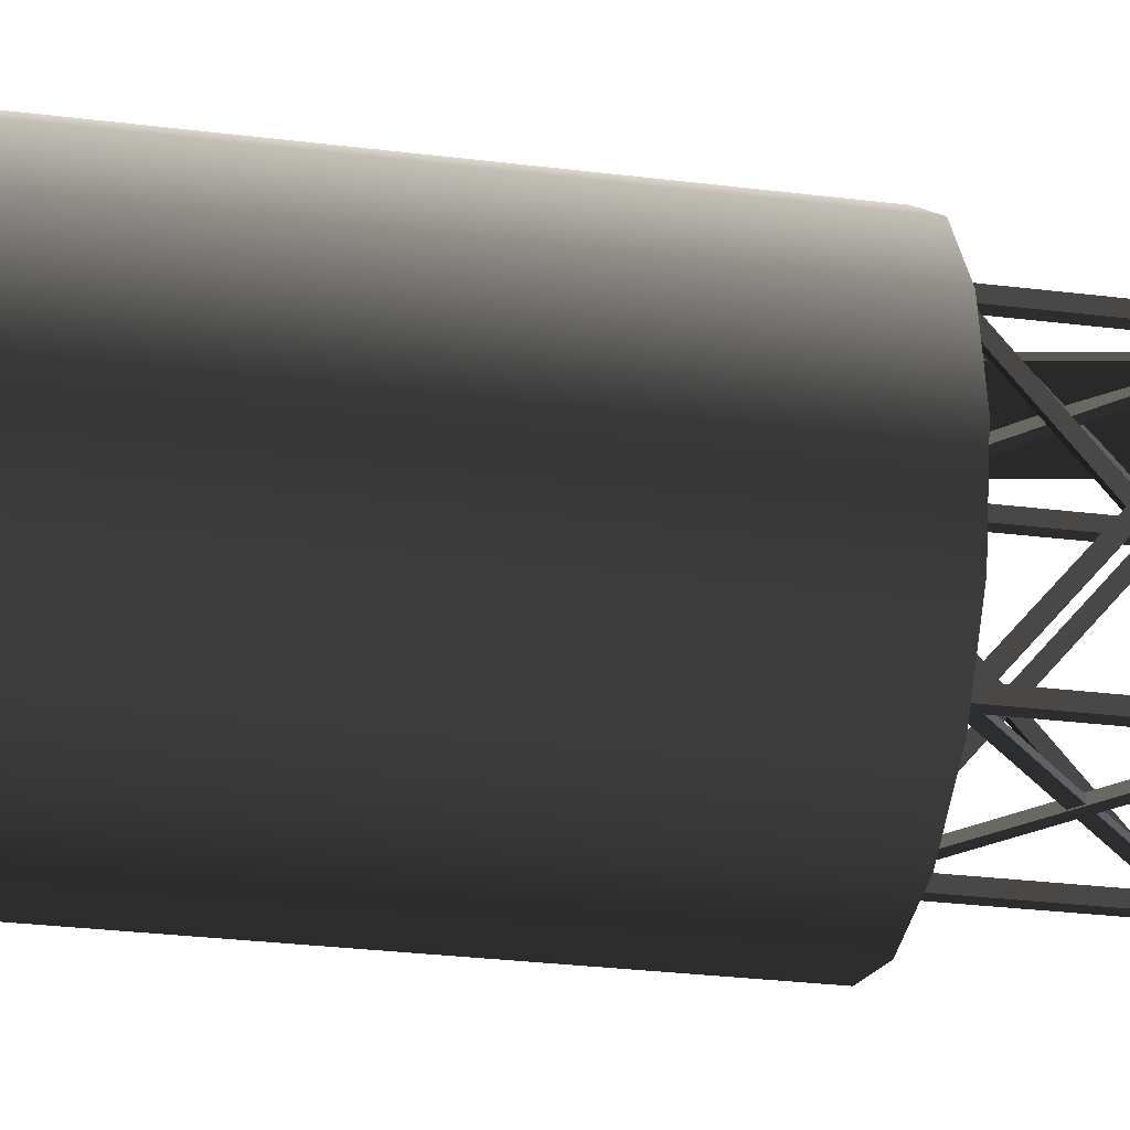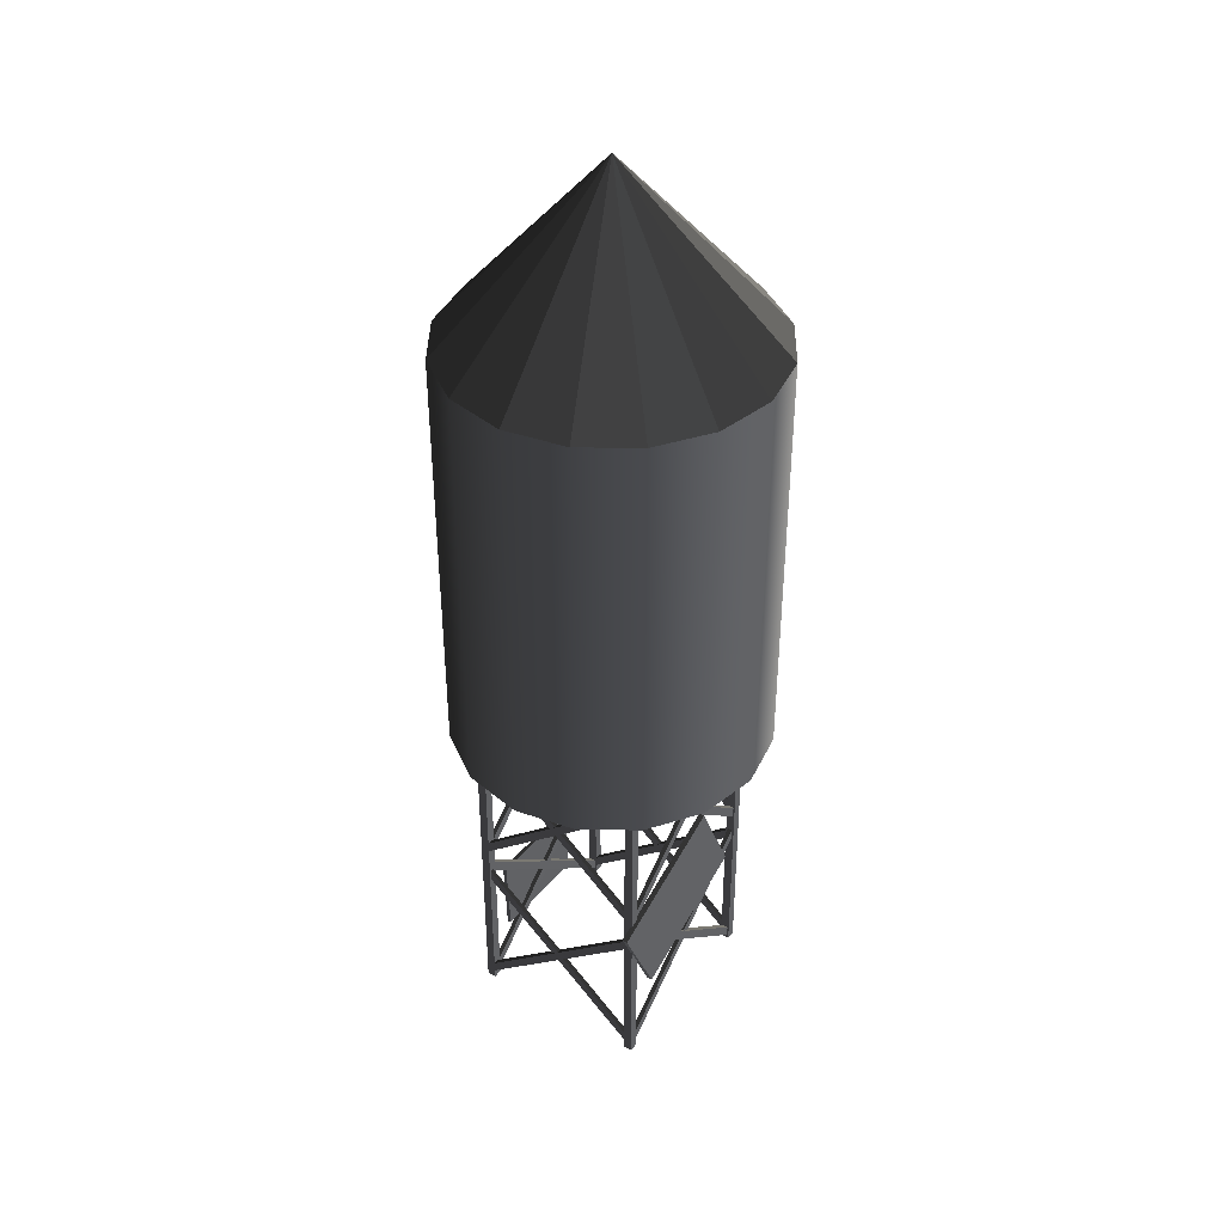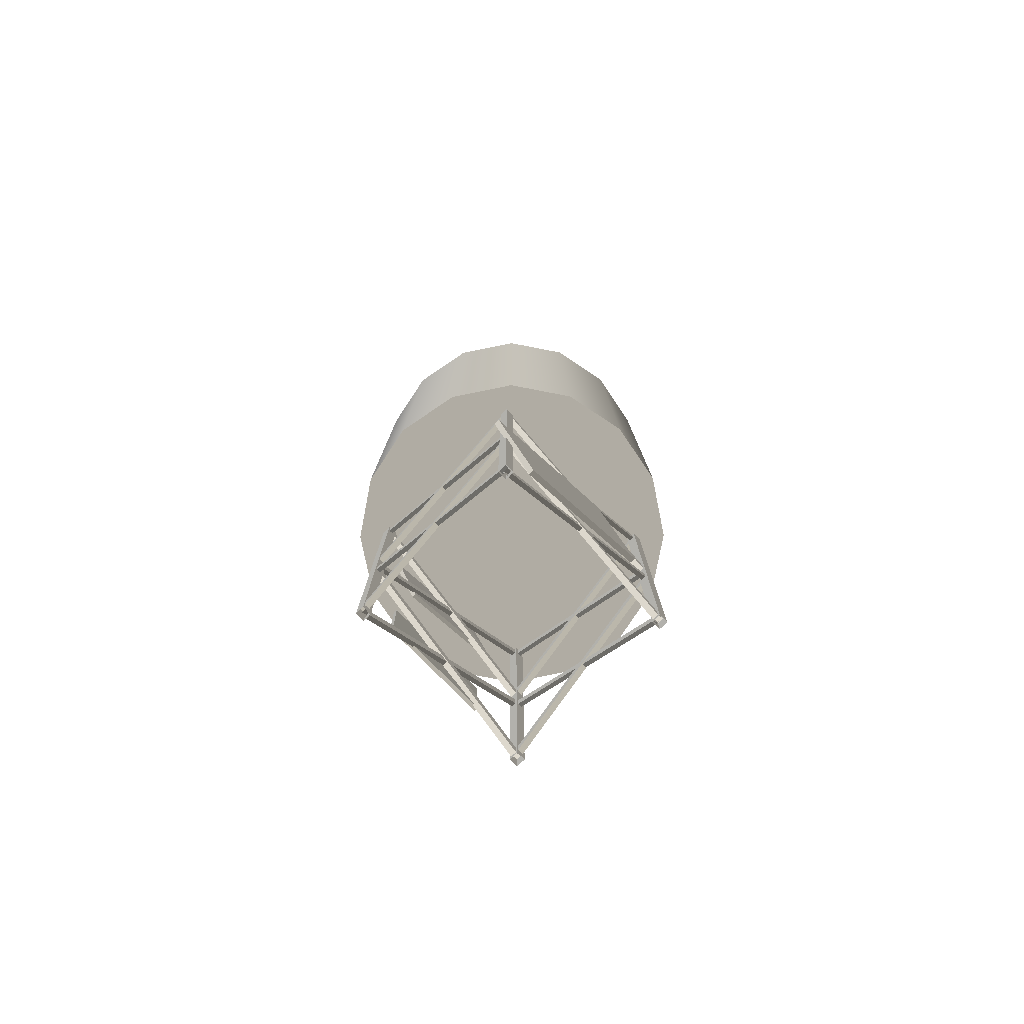
<metadata>
{"format":"obj","ext":"obj","renderer":"f3d","projection":"perspective","resolution":1024,"background":"white","views":[{"elev":-26.0,"azim":78.4,"up":"+Y"},{"elev":39.5,"azim":-55.3,"up":"+Z"},{"elev":-78.9,"azim":-44.7,"up":"+Z"}]}
</metadata>
<code>
v 212.4 26.68 668.8
v 85.05 79.41 822.2
v 222.8 79.41 668.8
v 222.8 79.41 668.8
v 85.05 79.41 822.2
v 212.4 132.1 668.8
v 212.4 132.1 668.8
v 85.05 79.41 822.2
v 182.5 176.8 668.8
v 182.5 176.8 668.8
v 85.05 79.41 822.2
v 137.8 206.7 668.8
v 137.8 206.7 668.8
v 85.05 79.41 822.2
v 85.05 217.2 668.8
v 85.05 217.2 668.8
v 85.05 79.41 822.2
v 32.32 206.7 668.8
v 32.32 206.7 668.8
v 85.05 79.41 822.2
v -12.38 176.8 668.8
v -12.38 176.8 668.8
v 85.05 79.41 822.2
v -42.25 132.1 668.8
v -42.25 132.1 668.8
v 85.05 79.41 822.2
v -52.74 79.41 668.8
v -52.74 79.41 668.8
v 85.05 79.41 822.2
v -42.25 26.68 668.8
v -42.25 26.68 668.8
v 85.05 79.41 822.2
v -12.38 -18.03 668.8
v -12.38 -18.03 668.8
v 85.05 79.41 822.2
v 32.32 -47.9 668.8
v 32.32 -47.9 668.8
v 85.05 79.41 822.2
v 85.05 -58.39 668.8
v 85.05 -58.39 668.8
v 85.05 79.41 822.2
v 137.8 -47.9 668.8
v 137.8 -47.9 668.8
v 85.05 79.41 822.2
v 182.5 -18.03 668.8
v 182.5 -18.03 668.8
v 85.05 79.41 822.2
v 212.4 26.68 668.8
v 26.89 1.534 71.44
v 105 1.534 209.6
v -12.1 1.534 155
v 143.9 1.534 126
v 26.89 -3.242 71.44
v 105 -3.242 209.6
v 143.9 -3.242 126
v -12.1 -3.242 155
v 26.89 1.534 71.44
v 143.9 -3.242 126
v 143.9 1.534 126
v 26.89 -3.242 71.44
v 143.9 1.534 126
v 105 -3.242 209.6
v 105 1.534 209.6
v 143.9 -3.242 126
v 105 1.534 209.6
v -12.1 -3.242 155
v -12.1 1.534 155
v 105 -3.242 209.6
v -12.1 1.534 155
v 26.89 -3.242 71.44
v 26.89 1.534 71.44
v -12.1 -3.242 155
v 137.8 -47.9 668.8
v 85.05 -58.39 297.6
v 85.05 -58.39 668.8
v 137.8 -47.9 297.6
v 182.5 -18.03 668.8
v 182.5 -18.03 297.6
v 212.4 26.68 668.8
v 182.5 -18.03 297.6
v 182.5 -18.03 668.8
v 212.4 26.68 297.6
v 222.8 79.41 668.8
v 222.8 79.41 297.6
v 212.4 132.1 668.8
v 212.4 132.1 297.6
v 182.5 176.8 668.8
v 212.4 132.1 297.6
v 182.5 176.8 668.8
v 182.5 176.8 297.6
v 137.8 206.7 668.8
v 137.8 206.7 297.6
v 85.05 217.2 668.8
v 85.05 217.2 297.6
v 32.32 206.7 668.8
v 32.32 206.7 297.6
v -12.38 176.8 668.8
v 32.32 206.7 297.6
v 32.32 206.7 668.8
v -12.38 176.8 297.6
v -42.25 132.1 668.8
v -42.25 132.1 297.6
v -52.74 79.41 668.8
v -52.74 79.41 297.6
v -42.25 26.68 668.8
v -42.25 26.68 297.6
v -12.38 -18.03 668.8
v -42.25 26.68 297.6
v -42.25 26.68 668.8
v -12.38 -18.03 297.6
v 32.32 -47.9 668.8
v 32.32 -47.9 297.6
v 85.05 -58.39 668.8
v 85.05 -58.39 297.6
v 212.4 26.68 297.6
v 137.8 -47.9 297.6
v 182.5 -18.03 297.6
v 212.4 132.1 297.6
v 222.8 79.41 297.6
v -42.25 26.68 297.6
v 32.32 -47.9 297.6
v 85.05 -58.39 297.6
v -12.38 -18.03 297.6
v 32.32 206.7 297.6
v -42.25 132.1 297.6
v -52.74 79.41 297.6
v -12.38 176.8 297.6
v 137.8 206.7 297.6
v 85.05 217.2 297.6
v 182.5 176.8 297.6
v 167.9 1.39 165
v 3.63 1.39 292.5
v 8.692 1.39 298.6
v 162.8 1.39 159
v 162.8 1.39 159
v 3.63 6.484 292.5
v 3.63 1.39 292.5
v 162.8 6.484 159
v 162.8 6.484 159
v 8.692 6.484 298.6
v 3.63 6.484 292.5
v 167.9 6.484 165
v 167.9 6.484 165
v 8.692 1.39 298.6
v 8.692 6.484 298.6
v 167.9 1.39 165
v -5.695e-06 -0.0001212 156
v 7.874 -0.0001023 311.9
v 7.874 -0.0001023 156
v -5.695e-06 -0.0001212 311.9
v 7.874 -0.0001023 156
v 7.874 7.874 311.9
v 7.874 7.874 156
v 7.874 -0.0001023 311.9
v 7.874 7.874 156
v -2.457e-05 7.874 311.9
v -2.457e-05 7.874 156
v 7.874 7.874 311.9
v -2.457e-05 7.874 156
v -5.695e-06 -0.0001212 311.9
v -5.695e-06 -0.0001212 156
v -2.457e-05 7.874 311.9
v 169.7 7.874 156
v 161.9 7.874 311.9
v 161.9 7.874 156
v 169.7 7.874 311.9
v 161.9 7.874 156
v 161.9 -0.000334 311.9
v 161.9 -0.000334 156
v 161.9 7.874 311.9
v 161.9 -0.000334 156
v 169.7 -0.0003151 311.9
v 169.7 -0.0003151 156
v 161.9 -0.000334 311.9
v 169.7 -0.0003151 156
v 169.7 7.874 311.9
v 169.7 7.874 156
v 169.7 -0.0003151 311.9
v 162.8 2.039 298.6
v 8.692 2.039 159
v 3.63 2.039 165
v 167.9 2.039 292.5
v 167.9 2.039 292.5
v 8.692 5.834 159
v 8.692 2.039 159
v 167.9 5.835 292.5
v 167.9 5.835 292.5
v 3.63 5.834 165
v 8.692 5.834 159
v 162.8 5.835 298.6
v 162.8 5.835 298.6
v 3.63 2.039 165
v 3.63 5.834 165
v 162.8 2.039 298.6
v 167.9 152.7 165
v 3.63 152.7 292.5
v 8.692 152.7 298.6
v 162.8 152.7 159
v 162.8 152.7 159
v 3.63 157.8 292.5
v 3.63 152.7 292.5
v 162.8 157.8 159
v 162.8 157.8 159
v 8.692 157.8 298.6
v 3.63 157.8 292.5
v 167.9 157.8 165
v 167.9 157.8 165
v 8.692 152.7 298.6
v 8.692 157.8 298.6
v 167.9 152.7 165
v 7.024e-06 151.3 156
v 7.874 151.3 311.9
v 7.874 151.3 156
v 7.024e-06 151.3 311.9
v 7.874 151.3 156
v 7.874 159.2 311.9
v 7.874 159.2 156
v 7.874 151.3 311.9
v 7.874 159.2 156
v -1.185e-05 159.2 311.9
v -1.185e-05 159.2 156
v 7.874 159.2 311.9
v -1.185e-05 159.2 156
v 7.024e-06 151.3 311.9
v 7.024e-06 151.3 156
v -1.185e-05 159.2 311.9
v 169.7 159.2 156
v 161.9 159.2 311.9
v 161.9 159.2 156
v 169.7 159.2 311.9
v 161.9 159.2 156
v 161.9 151.3 311.9
v 161.9 151.3 156
v 161.9 159.2 311.9
v 161.9 151.3 156
v 169.7 151.3 311.9
v 169.7 151.3 156
v 161.9 151.3 311.9
v 169.7 151.3 156
v 169.7 159.2 311.9
v 169.7 159.2 156
v 169.7 151.3 311.9
v 162.8 153.4 298.6
v 8.692 153.4 159
v 3.63 153.4 165
v 167.9 153.4 292.5
v 167.9 153.4 292.5
v 8.692 157.2 159
v 8.692 153.4 159
v 167.9 157.2 292.5
v 167.9 157.2 292.5
v 3.63 157.2 165
v 8.692 157.2 159
v 162.8 157.2 298.6
v 162.8 157.2 298.6
v 3.63 153.4 165
v 3.63 157.2 165
v 162.8 153.4 298.6
v 5.374 157.2 168.5
v 5.374 2 289
v 5.374 6.783 294.7
v 5.374 152.4 162.8
v 5.374 152.4 162.8
v 0.5594 2 289
v 5.374 2 289
v 0.5594 152.4 162.8
v 0.5594 152.4 162.8
v 0.5592 6.783 294.7
v 0.5594 2 289
v 0.5594 157.2 168.5
v 0.5594 157.2 168.5
v 5.374 6.783 294.7
v 0.5592 6.783 294.7
v 5.374 157.2 168.5
v 4.76 152.4 294.7
v 4.76 6.783 162.8
v 4.76 1.999 168.5
v 4.76 157.2 289
v 4.76 157.2 289
v 1.174 6.783 162.8
v 4.76 6.783 162.8
v 1.174 157.2 289
v 1.174 157.2 289
v 1.174 1.999 168.5
v 1.174 6.783 162.8
v 1.174 152.4 294.7
v 1.174 152.4 294.7
v 4.76 1.999 168.5
v 1.174 1.999 168.5
v 4.76 152.4 294.7
v 167.6 157.2 168.5
v 167.6 2 289
v 167.6 6.783 294.7
v 167.6 152.4 162.8
v 167.6 152.4 162.8
v 162.8 2 289
v 167.6 2 289
v 162.8 152.4 162.8
v 162.8 152.4 162.8
v 162.8 6.783 294.7
v 162.8 2 289
v 162.8 157.2 168.5
v 162.8 157.2 168.5
v 167.6 6.783 294.7
v 162.8 6.783 294.7
v 167.6 157.2 168.5
v 167 152.4 294.7
v 167 6.783 162.8
v 167 1.999 168.5
v 167 157.2 289
v 167 157.2 289
v 163.4 6.783 162.8
v 167 6.783 162.8
v 163.4 157.2 289
v 163.4 157.2 289
v 163.4 1.999 168.5
v 163.4 6.783 162.8
v 163.4 152.4 294.7
v 163.4 152.4 294.7
v 167 1.999 168.5
v 163.4 1.999 168.5
v 167 152.4 294.7
v 167.9 1.39 8.979
v 3.63 1.39 136.5
v 8.692 1.39 142.5
v 162.8 1.39 2.947
v 162.8 1.39 2.947
v 3.63 6.484 136.5
v 3.63 1.39 136.5
v 162.8 6.484 2.947
v 162.8 6.484 2.947
v 8.692 6.484 142.5
v 3.63 6.484 136.5
v 167.9 6.484 8.979
v 167.9 6.484 8.979
v 8.692 1.39 142.5
v 8.692 6.484 142.5
v 167.9 1.39 8.979
v -5.695e-06 -0.0001212 1.264e-05
v 7.874 -0.0001023 156
v 7.874 -0.0001023 1.264e-05
v -5.695e-06 -0.0001212 156
v 7.874 -0.0001023 1.264e-05
v 7.874 7.874 156
v 7.874 7.874 1.264e-05
v 7.874 -0.0001023 156
v 7.874 7.874 1.264e-05
v -2.457e-05 7.874 156
v -2.457e-05 7.874 1.264e-05
v 7.874 7.874 156
v -2.457e-05 7.874 1.264e-05
v -5.695e-06 -0.0001212 156
v -5.695e-06 -0.0001212 1.264e-05
v -2.457e-05 7.874 156
v 169.7 7.874 1.264e-05
v 161.9 7.874 156
v 161.9 7.874 1.264e-05
v 169.7 7.874 156
v 161.9 7.874 1.264e-05
v 161.9 -0.000334 156
v 161.9 -0.000334 1.264e-05
v 161.9 7.874 156
v 161.9 -0.000334 1.264e-05
v 169.7 -0.0003151 156
v 169.7 -0.0003151 1.264e-05
v 161.9 -0.000334 156
v 169.7 -0.0003151 1.264e-05
v 169.7 7.874 156
v 169.7 7.874 1.264e-05
v 169.7 -0.0003151 156
v 162.8 2.039 142.5
v 8.692 2.039 2.947
v 3.63 2.039 8.979
v 167.9 2.039 136.5
v 167.9 2.039 136.5
v 8.692 5.834 2.947
v 8.692 2.039 2.947
v 167.9 5.835 136.5
v 167.9 5.835 136.5
v 3.63 5.834 8.979
v 8.692 5.834 2.947
v 162.8 5.835 142.5
v 162.8 5.835 142.5
v 3.63 2.039 8.979
v 3.63 5.834 8.979
v 162.8 2.039 142.5
v 167.9 152.7 8.979
v 3.63 152.7 136.5
v 8.692 152.7 142.5
v 162.8 152.7 2.947
v 162.8 152.7 2.947
v 3.63 157.8 136.5
v 3.63 152.7 136.5
v 162.8 157.8 2.947
v 162.8 157.8 2.947
v 8.692 157.8 142.5
v 3.63 157.8 136.5
v 167.9 157.8 8.979
v 167.9 157.8 8.979
v 8.692 152.7 142.5
v 8.692 157.8 142.5
v 167.9 152.7 8.979
v 7.024e-06 151.3 1.264e-05
v 7.874 151.3 156
v 7.874 151.3 1.264e-05
v 7.024e-06 151.3 156
v 7.874 151.3 1.264e-05
v 7.874 159.2 156
v 7.874 159.2 1.264e-05
v 7.874 151.3 156
v 7.874 159.2 1.264e-05
v -1.185e-05 159.2 156
v -1.185e-05 159.2 1.264e-05
v 7.874 159.2 156
v -1.185e-05 159.2 1.264e-05
v 7.024e-06 151.3 156
v 7.024e-06 151.3 1.264e-05
v -1.185e-05 159.2 156
v 169.7 159.2 1.264e-05
v 161.9 159.2 156
v 161.9 159.2 1.264e-05
v 169.7 159.2 156
v 161.9 159.2 1.264e-05
v 161.9 151.3 156
v 161.9 151.3 1.264e-05
v 161.9 159.2 156
v 161.9 151.3 1.264e-05
v 169.7 151.3 156
v 169.7 151.3 1.264e-05
v 161.9 151.3 156
v 169.7 151.3 1.264e-05
v 169.7 159.2 156
v 169.7 159.2 1.264e-05
v 169.7 151.3 156
v 162.8 153.4 142.5
v 8.692 153.4 2.947
v 3.63 153.4 8.979
v 167.9 153.4 136.5
v 167.9 153.4 136.5
v 8.692 157.2 2.947
v 8.692 153.4 2.947
v 167.9 157.2 136.5
v 167.9 157.2 136.5
v 3.63 157.2 8.979
v 8.692 157.2 2.947
v 162.8 157.2 142.5
v 162.8 157.2 142.5
v 3.63 153.4 8.979
v 3.63 157.2 8.979
v 162.8 153.4 142.5
v 5.374 157.2 12.48
v 5.374 2 133
v 5.374 6.783 138.7
v 5.374 152.4 6.776
v 5.374 152.4 6.776
v 0.5594 2 133
v 5.374 2 133
v 0.5594 152.4 6.776
v 0.5594 152.4 6.776
v 0.5592 6.783 138.7
v 0.5594 2 133
v 0.5594 157.2 12.48
v 0.5594 157.2 12.48
v 5.374 6.783 138.7
v 0.5592 6.783 138.7
v 5.374 157.2 12.48
v 4.76 152.4 138.7
v 4.76 6.783 6.776
v 4.76 1.999 12.48
v 4.76 157.2 133
v 4.76 157.2 133
v 1.174 6.783 6.776
v 4.76 6.783 6.776
v 1.174 157.2 133
v 1.174 157.2 133
v 1.174 1.999 12.48
v 1.174 6.783 6.776
v 1.174 152.4 138.7
v 1.174 152.4 138.7
v 4.76 1.999 12.48
v 1.174 1.999 12.48
v 4.76 152.4 138.7
v 167.6 157.2 12.48
v 167.6 2 133
v 167.6 6.783 138.7
v 167.6 152.4 6.776
v 167.6 152.4 6.776
v 162.8 2 133
v 167.6 2 133
v 162.8 152.4 6.776
v 162.8 152.4 6.776
v 162.8 6.783 138.7
v 162.8 2 133
v 162.8 157.2 12.48
v 162.8 157.2 12.48
v 167.6 6.783 138.7
v 162.8 6.783 138.7
v 167.6 157.2 12.48
v 167 152.4 138.7
v 167 6.783 6.776
v 167 1.999 12.48
v 167 157.2 133
v 167 157.2 133
v 163.4 6.783 6.776
v 167 6.783 6.776
v 163.4 157.2 133
v 163.4 157.2 133
v 163.4 1.999 12.48
v 163.4 6.783 6.776
v 163.4 152.4 138.7
v 163.4 152.4 138.7
v 167 1.999 12.48
v 163.4 1.999 12.48
v 167 152.4 138.7
v 123.7 156.4 39.15
v 33.62 159.8 107
v 125.4 160.4 104.6
v 31.94 155.8 41.54
v 123.7 159.8 38.94
v 33.59 163.1 106.8
v 31.91 159.2 41.34
v 125.4 163.8 104.4
v 123.7 156.4 39.15
v 31.91 159.2 41.34
v 31.94 155.8 41.54
v 123.7 159.8 38.94
v 31.94 155.8 41.54
v 33.59 163.1 106.8
v 33.62 159.8 107
v 31.91 159.2 41.34
v 33.62 159.8 107
v 125.4 163.8 104.4
v 125.4 160.4 104.6
v 33.59 163.1 106.8
v 125.4 160.4 104.6
v 123.7 159.8 38.94
v 123.7 156.4 39.15
v 125.4 163.8 104.4
v 132.6 156.4 212.4
v 24.7 159.8 245.3
v 111.8 160.4 274.5
v 45.5 155.8 183.3
v 132.6 159.8 212.2
v 24.74 163.1 245.1
v 45.55 159.2 183.1
v 111.8 163.8 274.3
v 132.6 156.4 212.4
v 45.55 159.2 183.1
v 45.5 155.8 183.3
v 132.6 159.8 212.2
v 45.5 155.8 183.3
v 24.74 163.1 245.1
v 24.7 159.8 245.3
v 45.55 159.2 183.1
v 24.7 159.8 245.3
v 111.8 163.8 274.3
v 111.8 160.4 274.5
v 24.74 163.1 245.1
v 111.8 160.4 274.5
v 132.6 159.8 212.2
v 132.6 156.4 212.4
v 111.8 163.8 274.3
g Roof_WaterConteiner_7647_118
f 1 3 2
f 4 6 5
f 7 9 8
f 10 12 11
f 13 15 14
f 16 18 17
f 19 21 20
f 22 24 23
f 25 27 26
f 28 30 29
f 31 33 32
f 34 36 35
f 37 39 38
f 40 42 41
f 43 45 44
f 46 48 47
f 49 51 50
f 50 52 49
f 53 55 54
f 54 56 53
f 57 59 58
f 58 60 57
f 61 63 62
f 62 64 61
f 65 67 66
f 66 68 65
f 69 71 70
f 70 72 69
f 73 75 74
f 74 76 73
f 77 73 76
f 76 78 77
f 79 81 80
f 80 82 79
f 83 79 82
f 82 84 83
f 85 83 84
f 84 86 85
f 87 85 86
f 88 90 89
f 91 89 90
f 90 92 91
f 93 91 92
f 92 94 93
f 95 93 94
f 94 96 95
f 97 99 98
f 98 100 97
f 101 97 100
f 100 102 101
f 103 101 102
f 102 104 103
f 105 103 104
f 104 106 105
f 107 109 108
f 108 110 107
f 111 107 110
f 110 112 111
f 113 111 112
f 112 114 113
f 115 117 116
f 115 116 118
f 119 115 118
f 116 120 118
f 116 121 120
f 116 122 121
f 121 123 120
f 120 124 118
f 120 125 124
f 120 126 125
f 125 127 124
f 124 128 118
f 124 129 128
f 128 130 118
f 131 133 132
f 132 134 131
f 135 137 136
f 136 138 135
f 139 141 140
f 140 142 139
f 143 145 144
f 144 146 143
f 147 149 148
f 148 150 147
f 151 153 152
f 152 154 151
f 155 157 156
f 156 158 155
f 159 161 160
f 160 162 159
f 163 165 164
f 164 166 163
f 167 169 168
f 168 170 167
f 171 173 172
f 172 174 171
f 175 177 176
f 176 178 175
f 179 181 180
f 180 182 179
f 183 185 184
f 184 186 183
f 187 189 188
f 188 190 187
f 191 193 192
f 192 194 191
f 195 197 196
f 196 198 195
f 199 201 200
f 200 202 199
f 203 205 204
f 204 206 203
f 207 209 208
f 208 210 207
f 211 213 212
f 212 214 211
f 215 217 216
f 216 218 215
f 219 221 220
f 220 222 219
f 223 225 224
f 224 226 223
f 227 229 228
f 228 230 227
f 231 233 232
f 232 234 231
f 235 237 236
f 236 238 235
f 239 241 240
f 240 242 239
f 243 245 244
f 244 246 243
f 247 249 248
f 248 250 247
f 251 253 252
f 252 254 251
f 255 257 256
f 256 258 255
f 259 261 260
f 260 262 259
f 263 265 264
f 264 266 263
f 267 269 268
f 268 270 267
f 271 273 272
f 272 274 271
f 275 277 276
f 276 278 275
f 279 281 280
f 280 282 279
f 283 285 284
f 284 286 283
f 287 289 288
f 288 290 287
f 291 293 292
f 292 294 291
f 295 297 296
f 296 298 295
f 299 301 300
f 300 302 299
f 303 305 304
f 304 306 303
f 307 309 308
f 308 310 307
f 311 313 312
f 312 314 311
f 315 317 316
f 316 318 315
f 319 321 320
f 320 322 319
f 323 325 324
f 324 326 323
f 327 329 328
f 328 330 327
f 331 333 332
f 332 334 331
f 335 337 336
f 336 338 335
f 339 341 340
f 340 342 339
f 343 345 344
f 344 346 343
f 347 349 348
f 348 350 347
f 351 353 352
f 352 354 351
f 355 357 356
f 356 358 355
f 359 361 360
f 360 362 359
f 363 365 364
f 364 366 363
f 367 369 368
f 368 370 367
f 371 373 372
f 372 374 371
f 375 377 376
f 376 378 375
f 379 381 380
f 380 382 379
f 383 385 384
f 384 386 383
f 387 389 388
f 388 390 387
f 391 393 392
f 392 394 391
f 395 397 396
f 396 398 395
f 399 401 400
f 400 402 399
f 403 405 404
f 404 406 403
f 407 409 408
f 408 410 407
f 411 413 412
f 412 414 411
f 415 417 416
f 416 418 415
f 419 421 420
f 420 422 419
f 423 425 424
f 424 426 423
f 427 429 428
f 428 430 427
f 431 433 432
f 432 434 431
f 435 437 436
f 436 438 435
f 439 441 440
f 440 442 439
f 443 445 444
f 444 446 443
f 447 449 448
f 448 450 447
f 451 453 452
f 452 454 451
f 455 457 456
f 456 458 455
f 459 461 460
f 460 462 459
f 463 465 464
f 464 466 463
f 467 469 468
f 468 470 467
f 471 473 472
f 472 474 471
f 475 477 476
f 476 478 475
f 479 481 480
f 480 482 479
f 483 485 484
f 484 486 483
f 487 489 488
f 488 490 487
f 491 493 492
f 492 494 491
f 495 497 496
f 496 498 495
f 499 501 500
f 500 502 499
f 503 505 504
f 504 506 503
f 507 509 508
f 508 510 507
f 511 513 512
f 512 514 511
f 515 517 516
f 516 518 515
f 519 521 520
f 520 522 519
f 523 525 524
f 524 526 523
f 527 529 528
f 528 530 527
f 531 533 532
f 532 534 531
f 535 537 536
f 536 538 535
f 539 541 540
f 540 542 539
f 543 545 544
f 544 546 543
f 547 549 548
f 548 550 547
f 551 553 552
f 552 554 551
f 555 557 556
f 556 558 555
f 559 561 560
f 560 562 559

</code>
